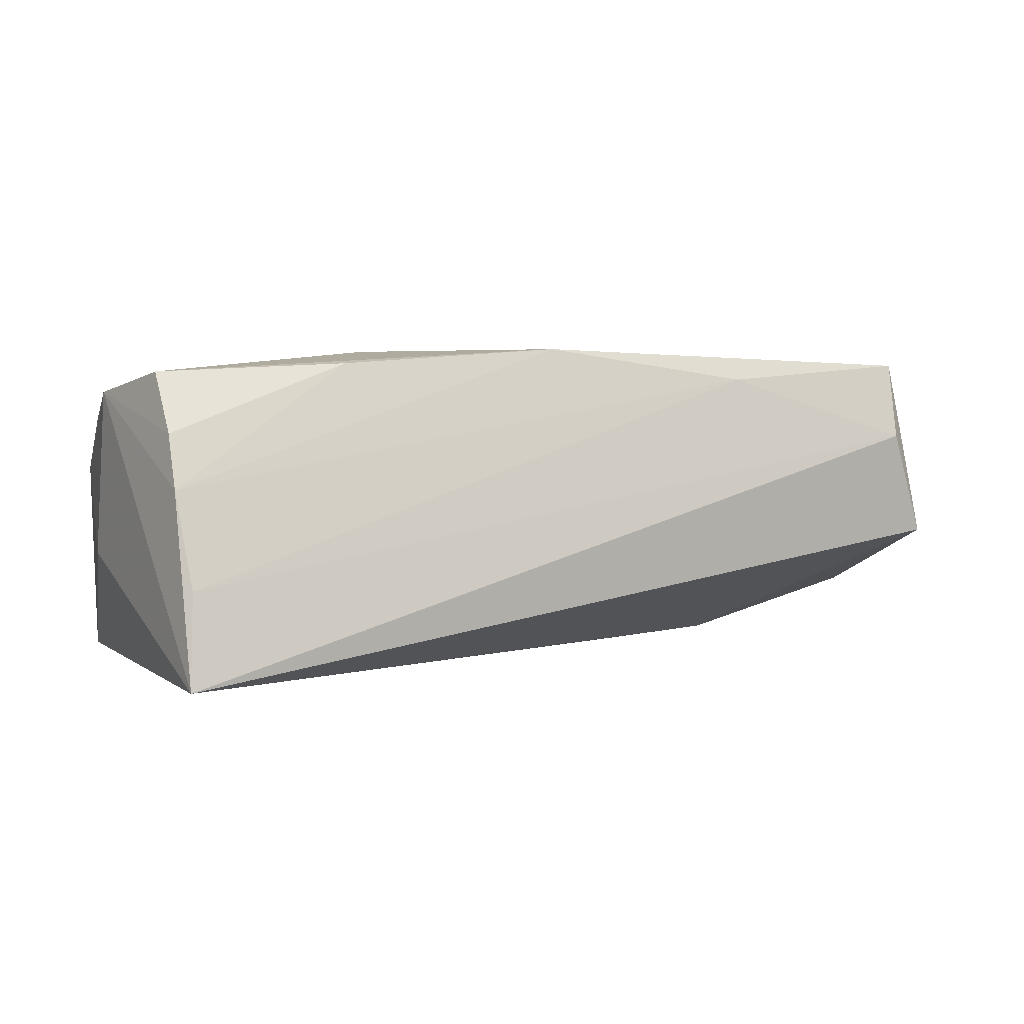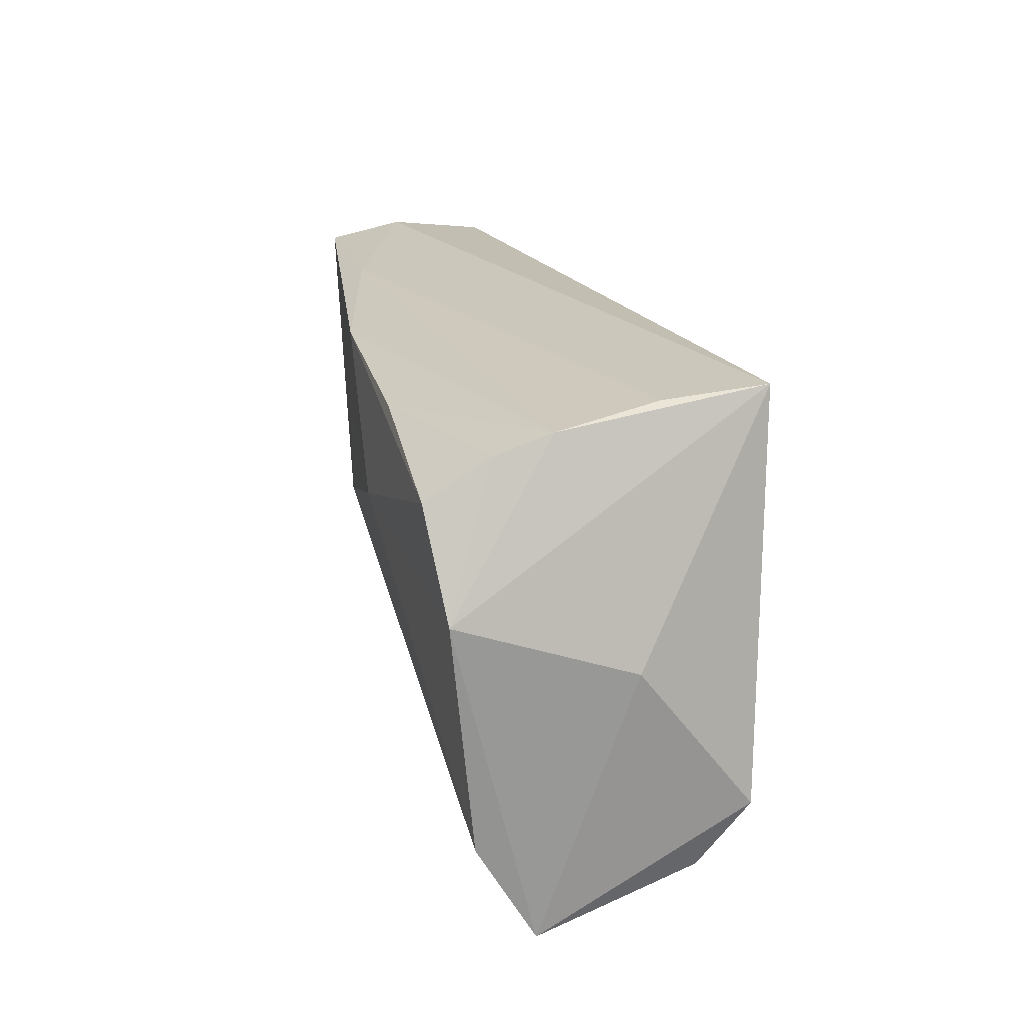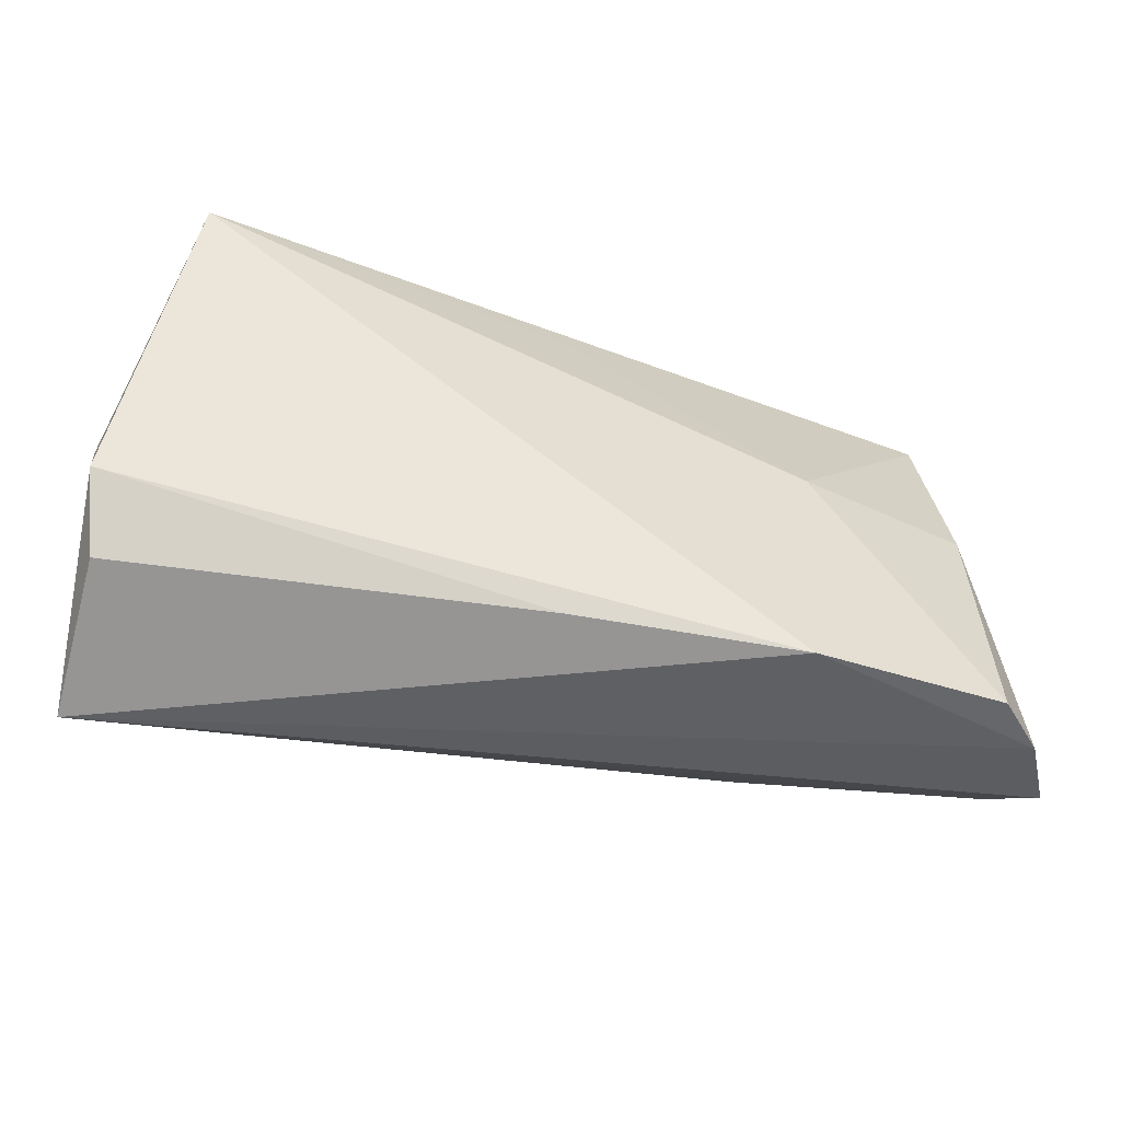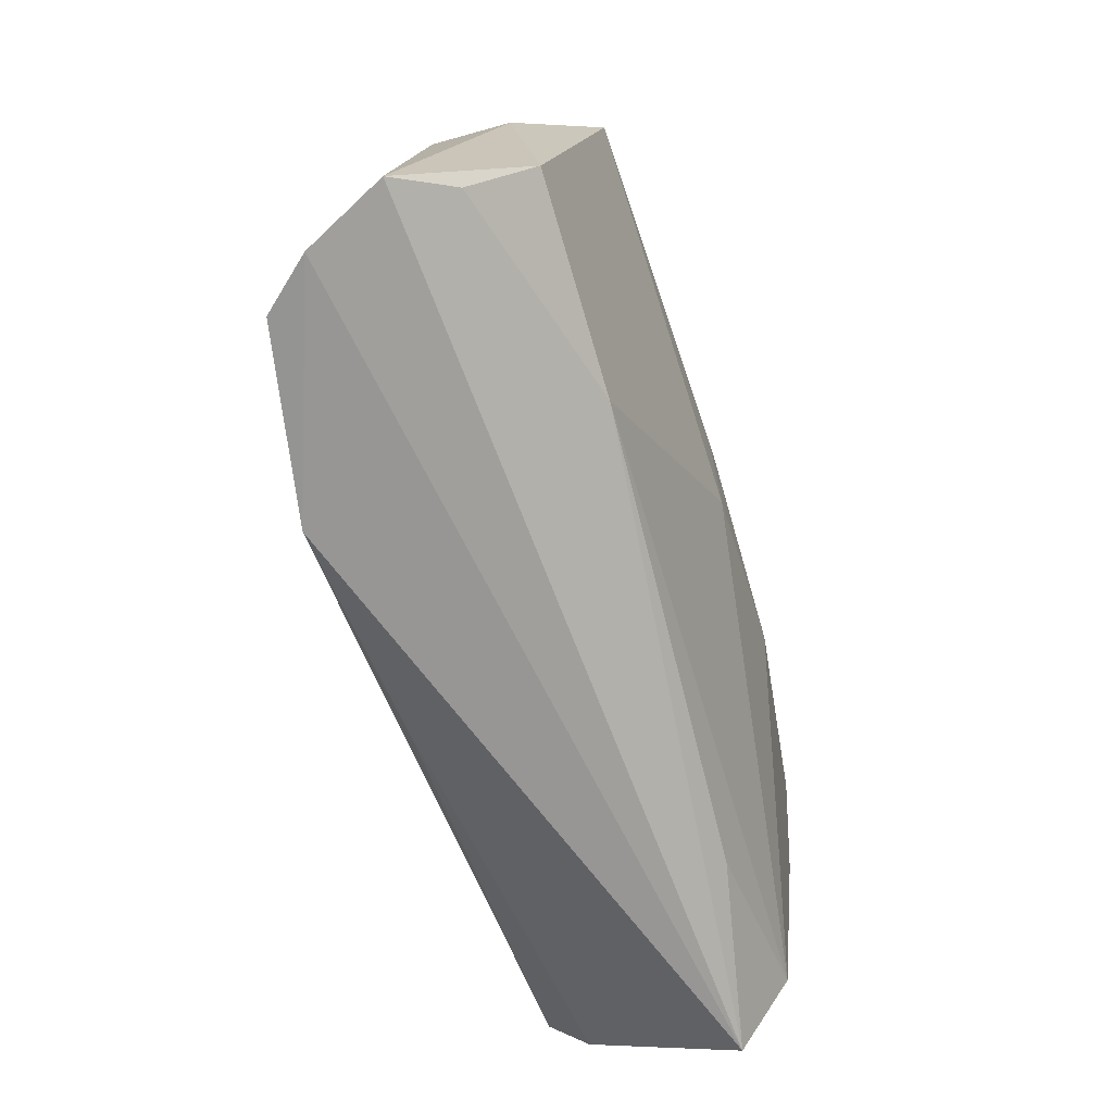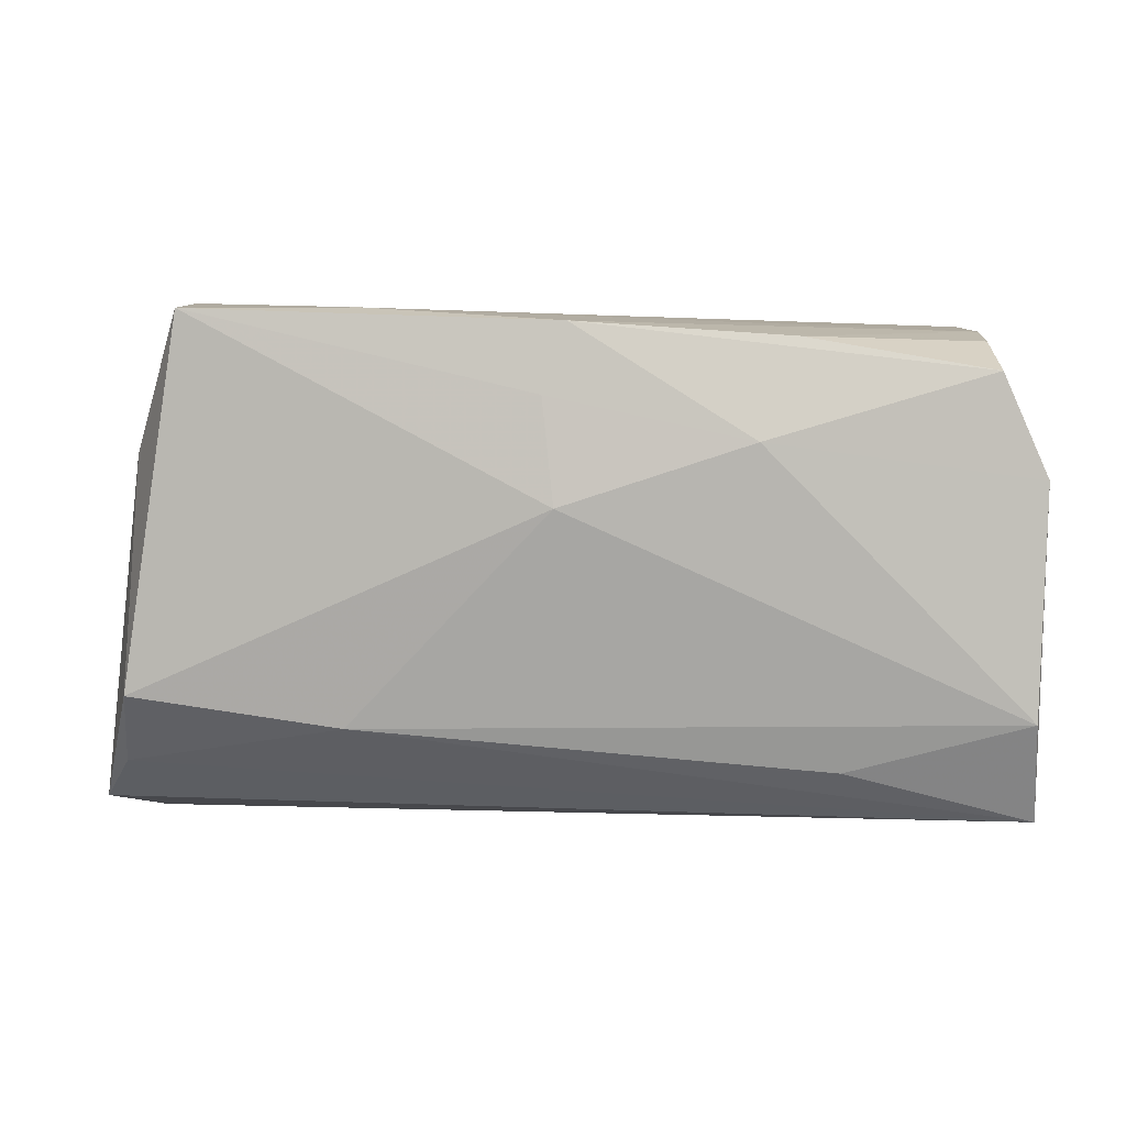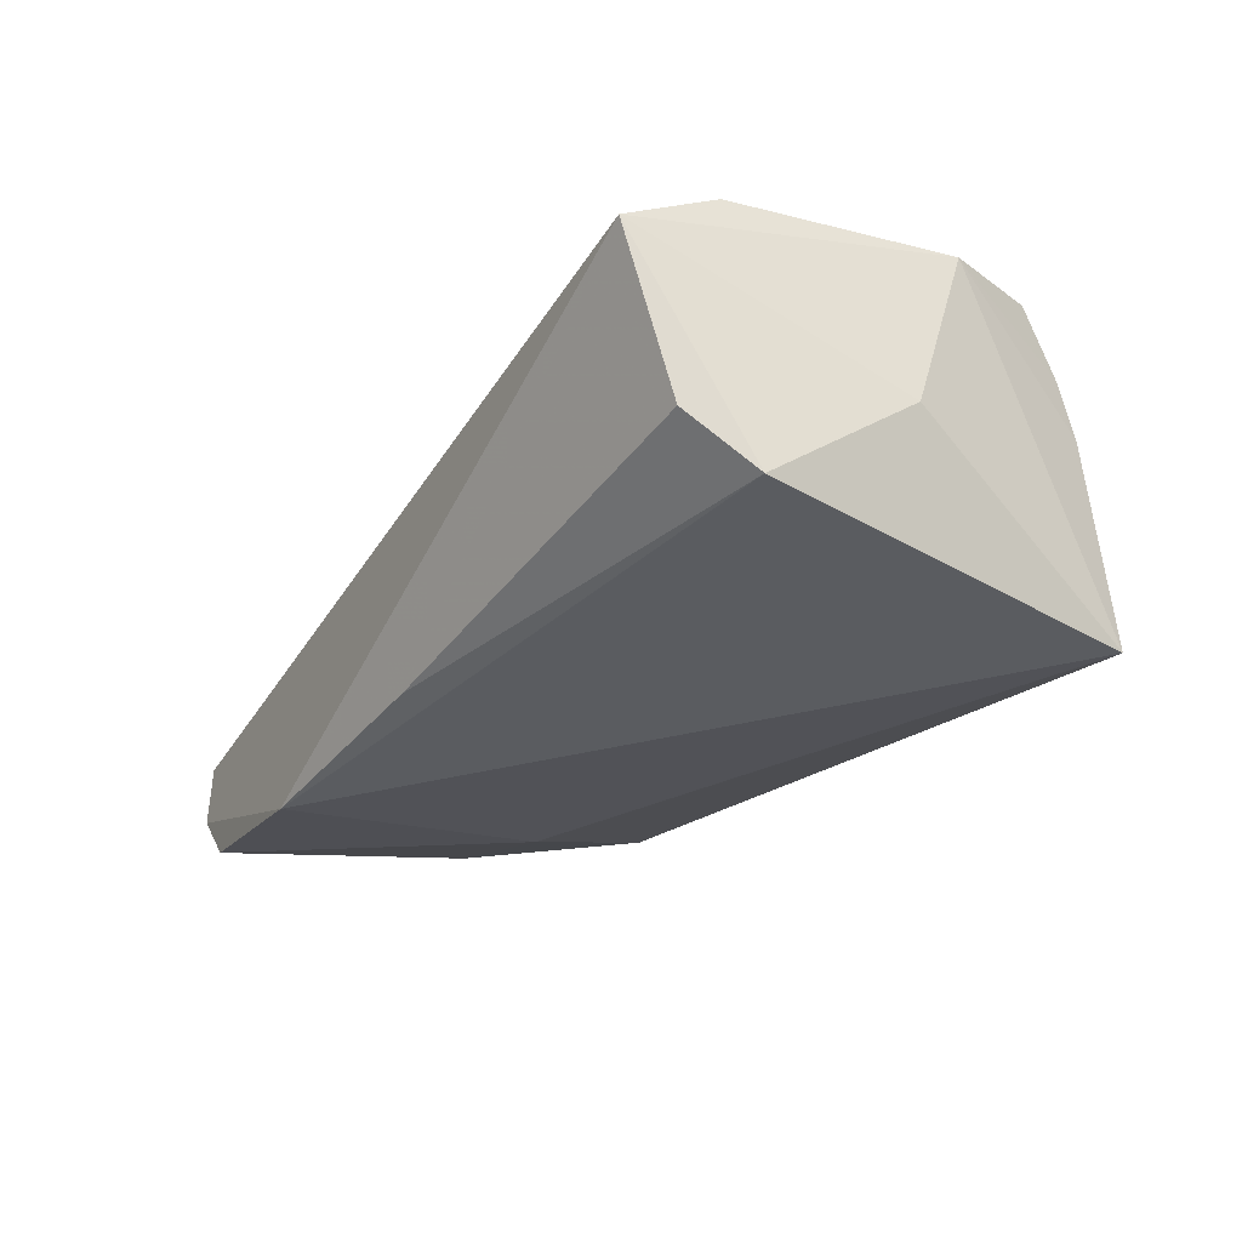
<metadata>
{"format":"obj","ext":"obj","renderer":"f3d","projection":"perspective","resolution":1024,"background":"white","views":[{"elev":1.4,"azim":163.3,"up":"+Z"},{"elev":20.0,"azim":80.8,"up":"+Y"},{"elev":-46.2,"azim":168.1,"up":"+Y"},{"elev":-66.7,"azim":-72.9,"up":"+Y"},{"elev":-2.7,"azim":6.0,"up":"+Y"},{"elev":-30.8,"azim":61.3,"up":"+Z"}]}
</metadata>
<code>
v -0.02745 -0.03139 -0.02104
v -0.05447 0.01277 0.01015
v -0.00106 0.02638 0.02169
v 0.05331 0.008049 0.01632
v 0.02075 0.01224 0.02178
v -9.934e-05 -0.02862 -0.0186
v -0.05473 -0.01645 0.01427
v 0.02528 0.0245 0.01958
v 0.05079 -0.02421 -0.01211
v -0.05163 0.02882 -0.001617
v -0.05647 -0.03077 -0.01044
v 0.04516 0.03094 -0.02005
v -0.06116 -0.02906 -0.0004751
v -0.05664 -0.02438 0.006356
v -0.05222 0.002932 -0.009518
v 0.05199 -0.01965 0.01351
v -0.0472 0.02887 0.02015
v -0.02821 -0.02028 0.01409
v -0.03074 0.002647 -0.01611
v 0.04473 0.02954 -0.00808
v -0.002589 0.0049 0.02178
v 0.05225 -0.0311 0.006642
v 0.04806 0.02036 0.01844
v -0.05249 0.01686 -0.004256
v -0.02547 0.0289 0.01803
v -0.05102 -0.03041 -0.01665
v 0.05238 -0.01603 -0.01786
v 0.05366 0.001339 -0.004511
v 0.04697 0.02484 0.01074
v 0.02975 -0.02534 0.01124
v -0.003961 0.01789 0.02178
v -0.002289 0.02581 -0.01266
v -0.04726 0.03094 0.01082
v 0.04651 0.02704 0.003951
f 27 12 28
f 27 1 12
f 22 27 28
f 12 1 19
f 17 7 21
f 14 7 13
f 13 22 14
f 30 22 16
f 27 22 9
f 16 21 18
f 18 21 7
f 18 30 16
f 7 14 18
f 18 14 22
f 22 30 18
f 17 21 31
f 1 27 6
f 27 9 6
f 6 22 1
f 6 9 22
f 2 10 13
f 13 7 2
f 17 10 2
f 2 7 17
f 15 10 19
f 33 10 17
f 12 10 33
f 33 20 12
f 12 19 32
f 32 10 12
f 19 10 32
f 25 33 17
f 20 33 25
f 26 19 1
f 26 15 19
f 13 10 24
f 24 15 13
f 10 15 24
f 12 20 34
f 20 25 34
f 5 31 21
f 5 21 16
f 4 5 16
f 23 5 4
f 4 22 28
f 16 22 4
f 29 23 4
f 4 34 29
f 28 12 4
f 12 34 4
f 8 23 29
f 29 34 8
f 13 15 11
f 15 26 11
f 11 26 1
f 11 22 13
f 1 22 11
f 3 5 23
f 23 8 3
f 31 5 3
f 17 31 3
f 3 25 17
f 3 34 25
f 3 8 34

</code>
